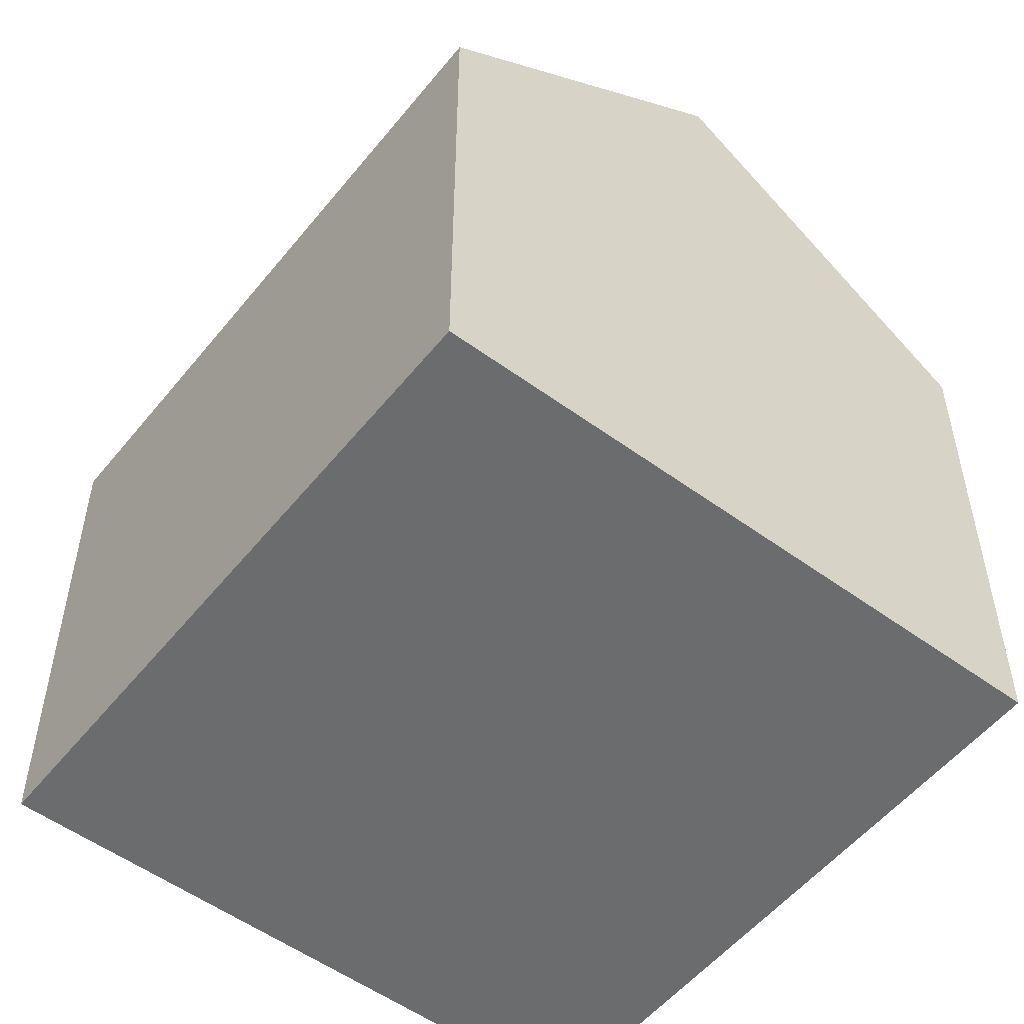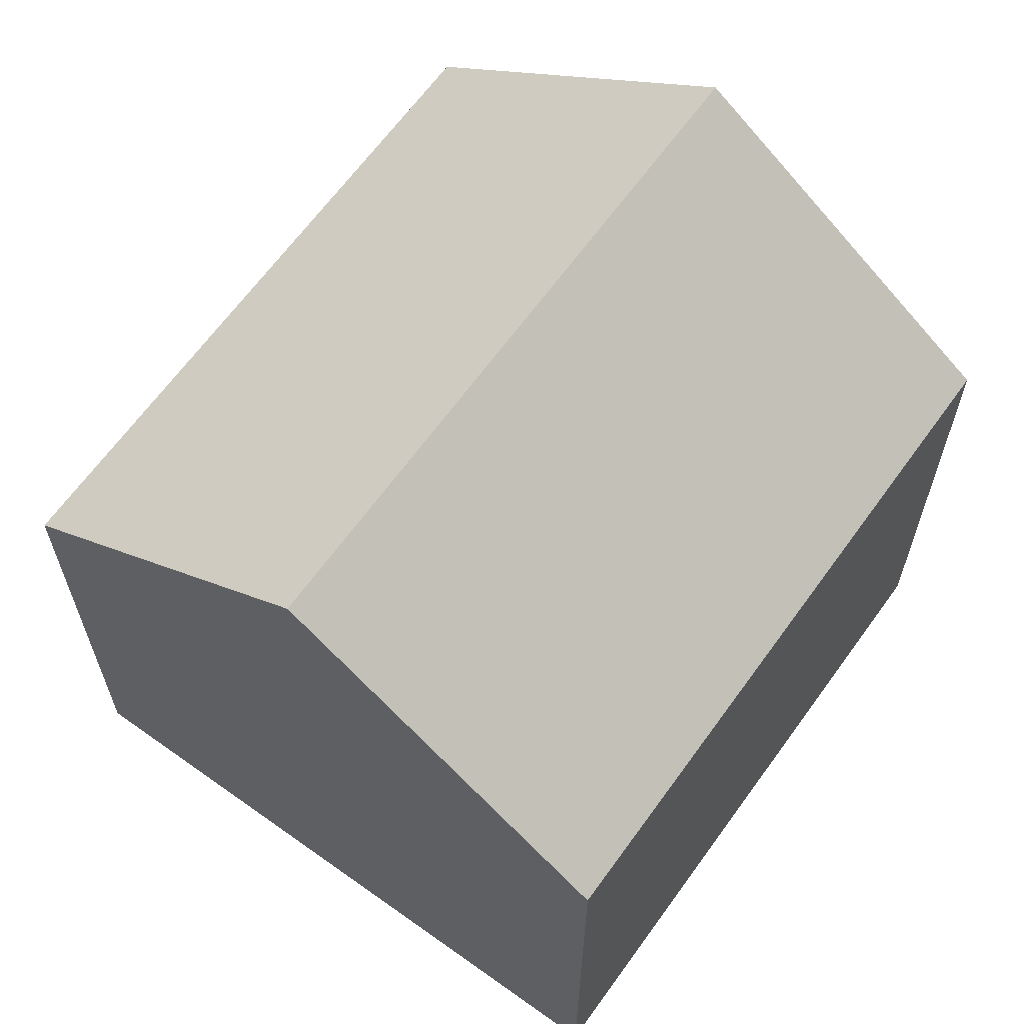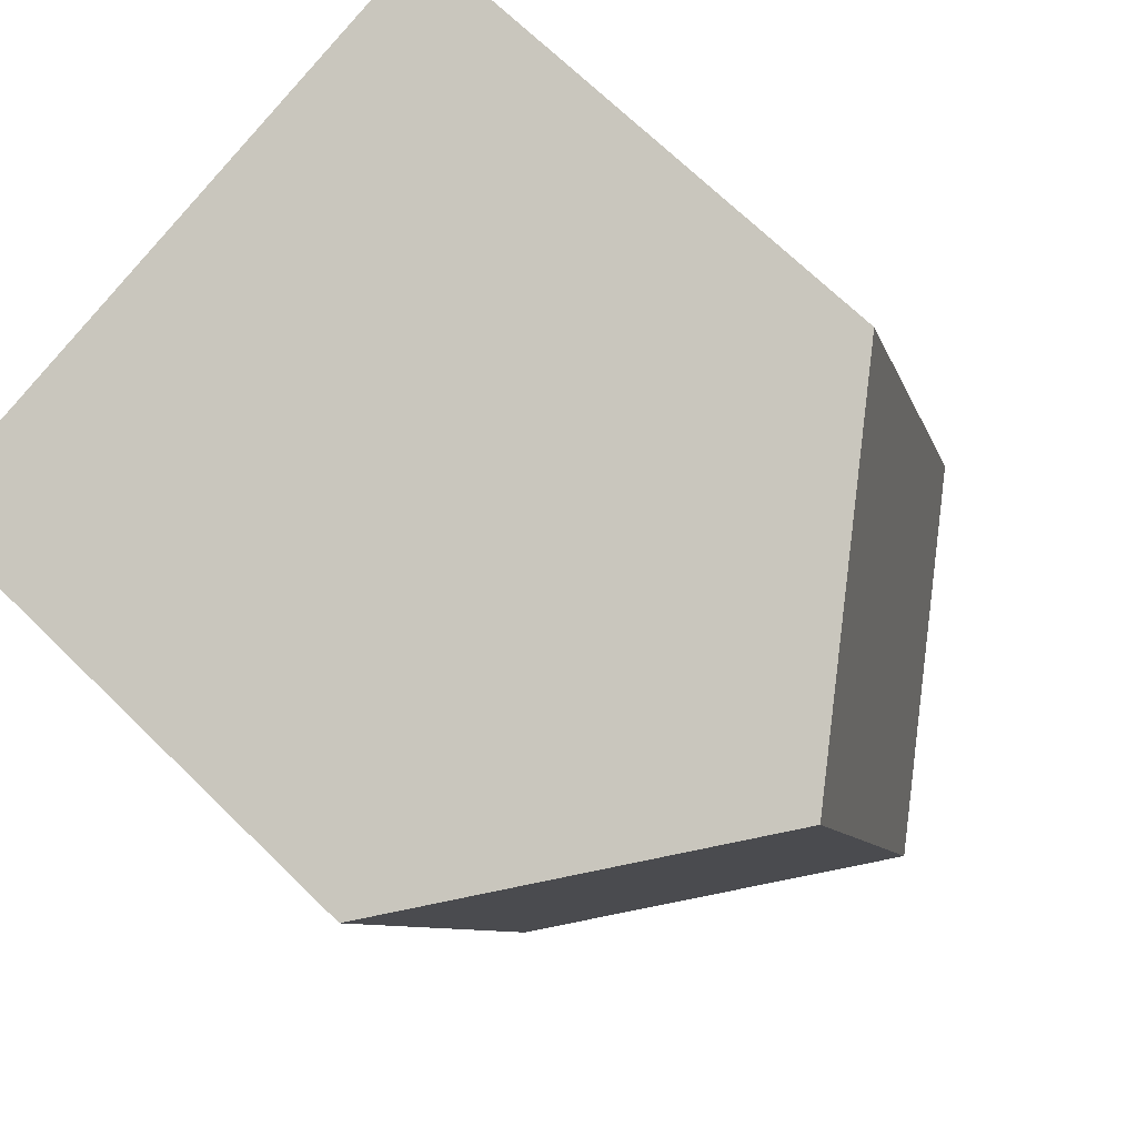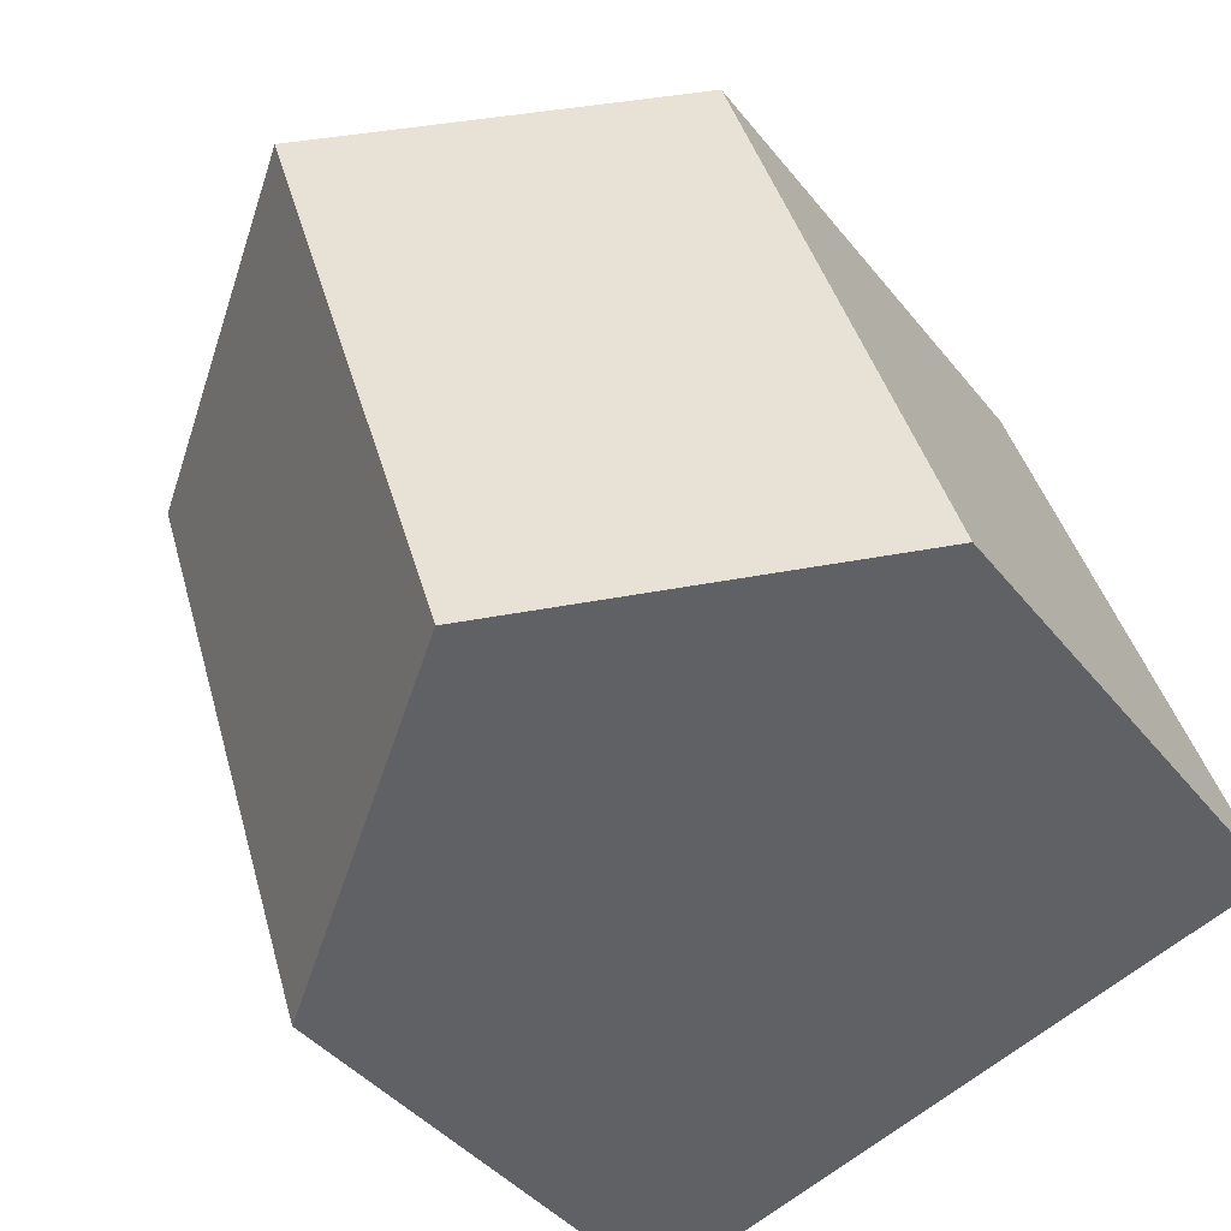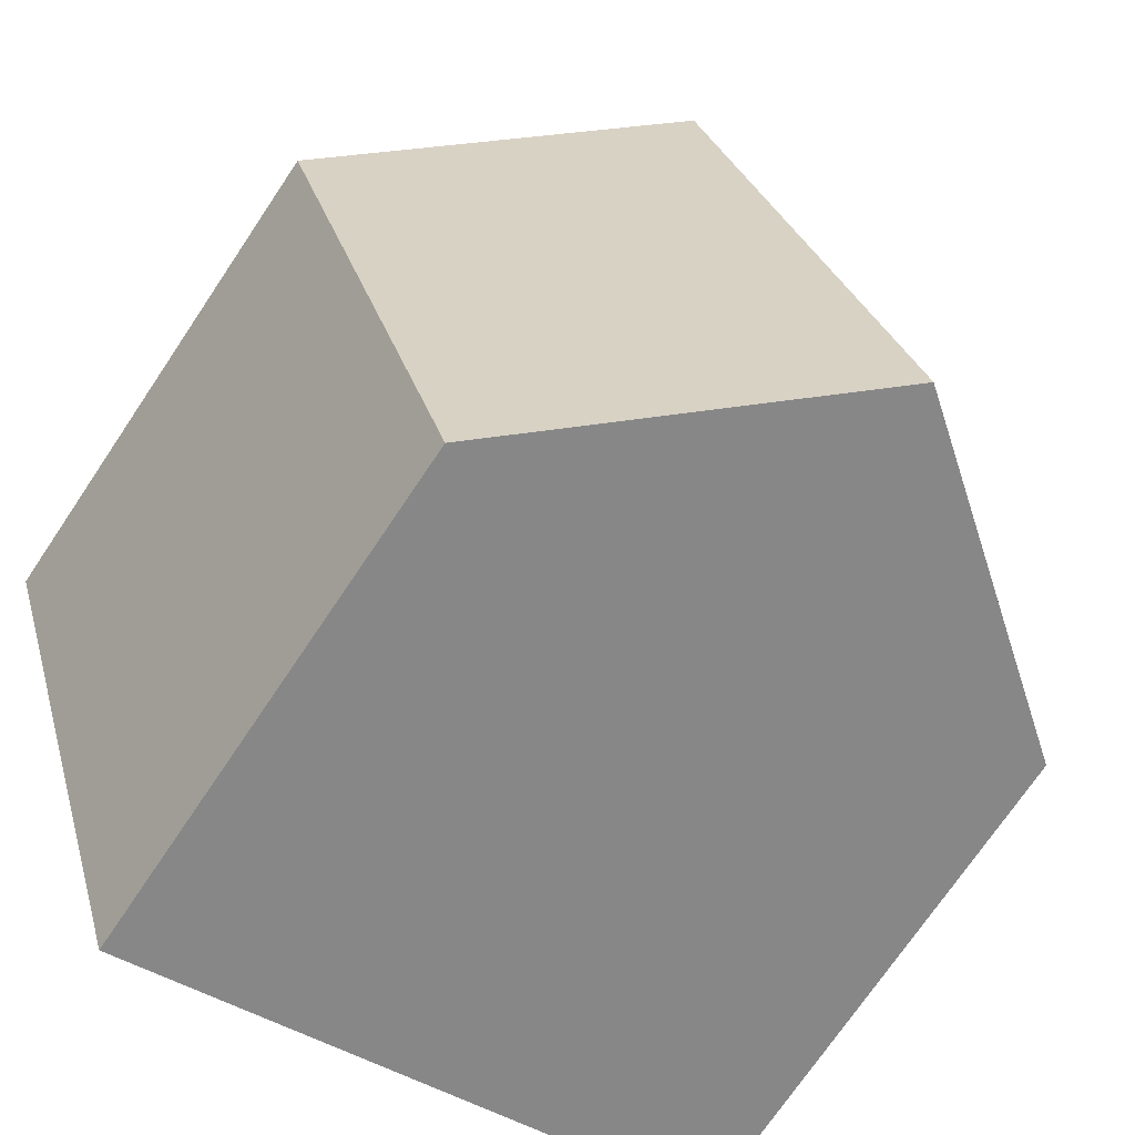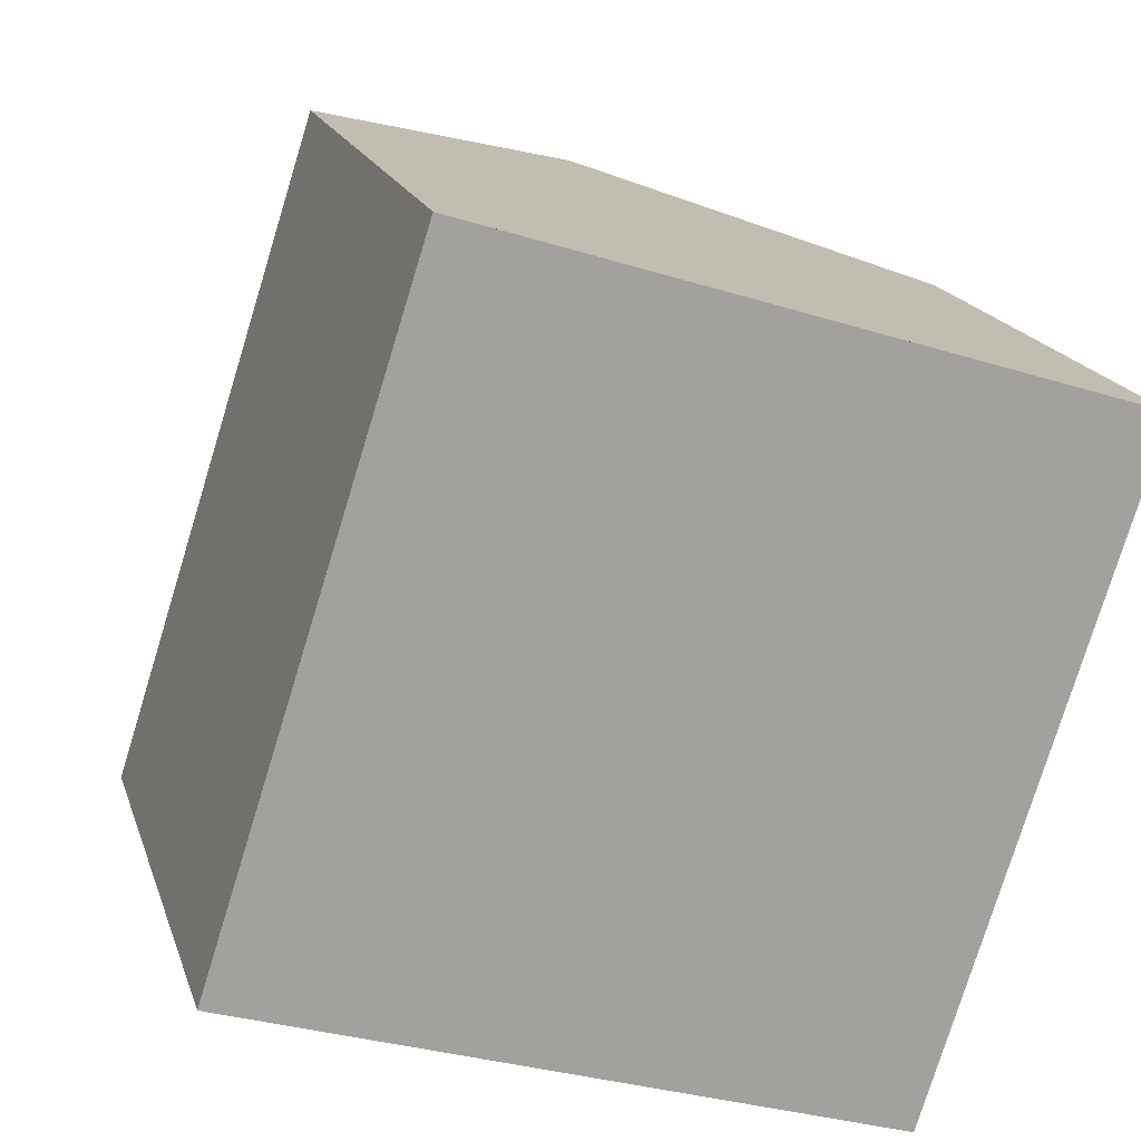
<metadata>
{"format":"obj","ext":"obj","renderer":"f3d","projection":"perspective","resolution":1024,"background":"white","views":[{"elev":-53.6,"azim":159.7,"up":"+Y"},{"elev":64.8,"azim":-126.6,"up":"+Y"},{"elev":69.3,"azim":134.4,"up":"+Z"},{"elev":-39.8,"azim":-146.0,"up":"+Z"},{"elev":-72.4,"azim":146.1,"up":"+Z"},{"elev":17.7,"azim":-15.1,"up":"+Z"}]}
</metadata>
<code>
v  9.84 8.232 -3.136
v  8.133 12 8.513
v  13.05 8.232 6.945
v  4.92 12 -1.568
v  3.213 8.232 10.08
v  0 8.232 5.041e-16
v  0 0 0
v  3.213 -6.173e-16 10.08
v  13.05 -4.253e-16 6.945
v  8.133 -5.213e-16 8.513
v  9.84 1.92e-16 -3.136
v  4.92 9.601e-17 -1.568
g defaultobject
f 1 2 3
f 2 1 4
f 5 4 6
f 4 5 2
f 7 5 6
f 5 7 8
f 5 3 2
f 3 5 8
f 3 8 9
f 9 8 10
f 9 1 3
f 1 9 11
f 1 6 4
f 6 1 7
f 7 1 11
f 7 11 12
f 10 11 9
f 11 10 8
f 11 8 7
f 11 7 12

</code>
